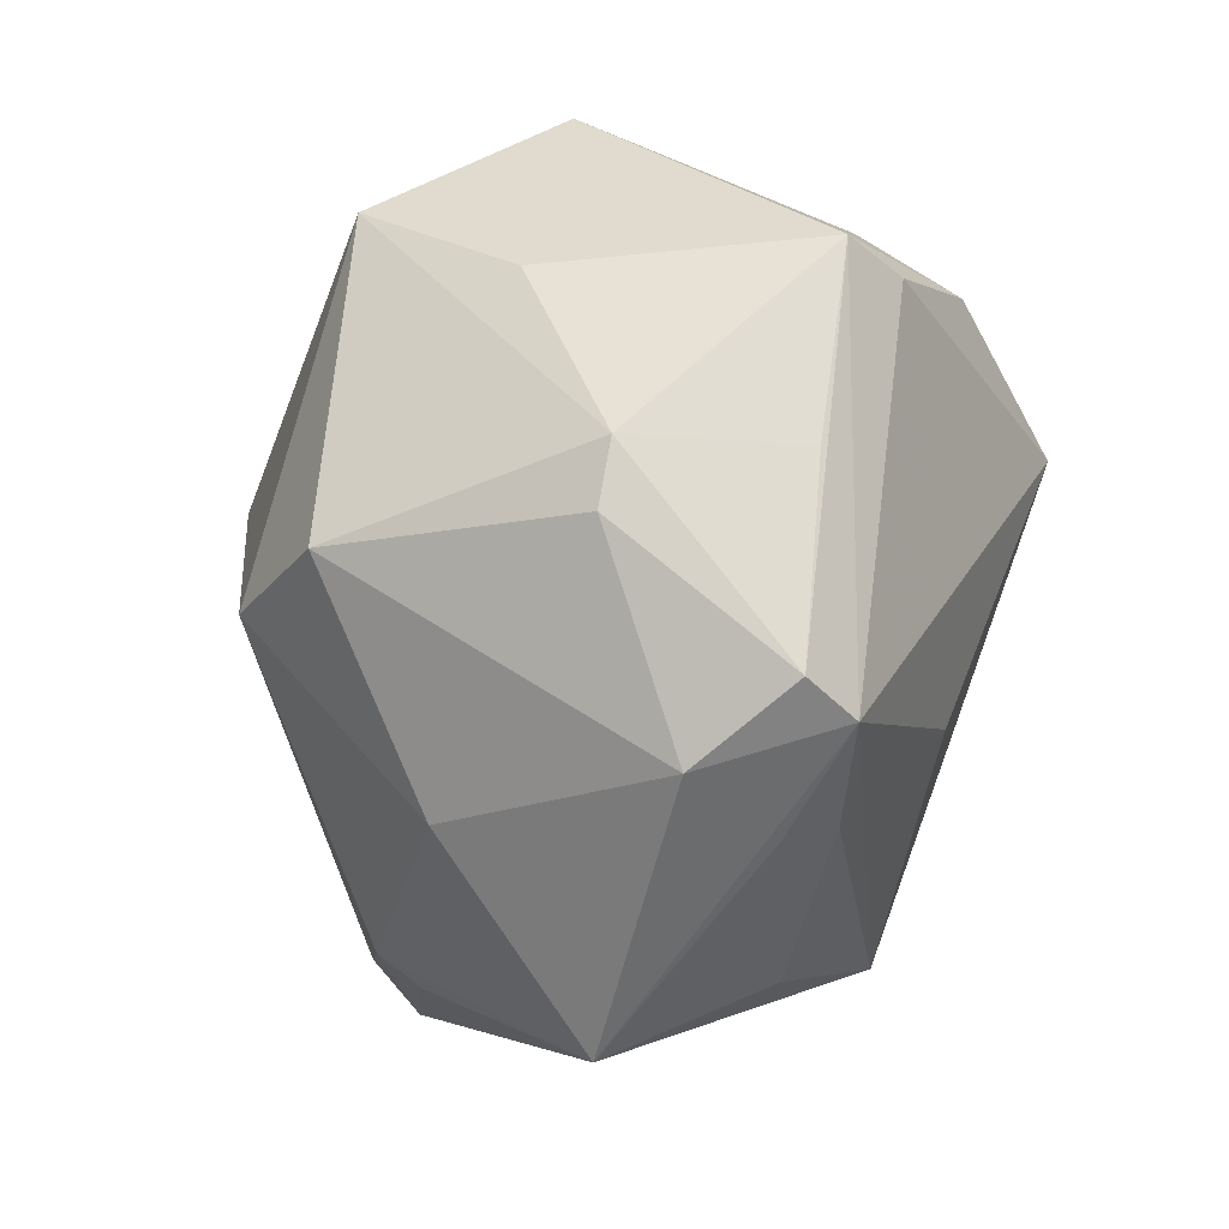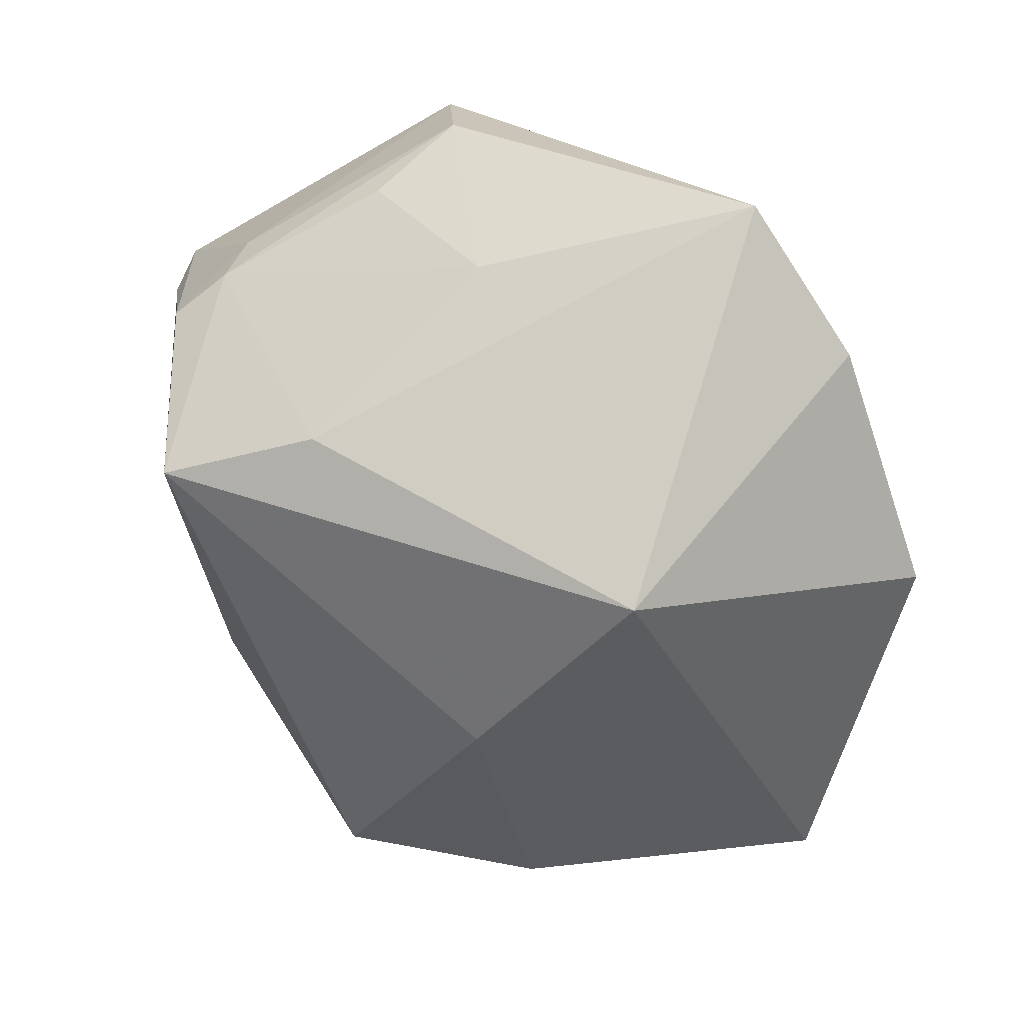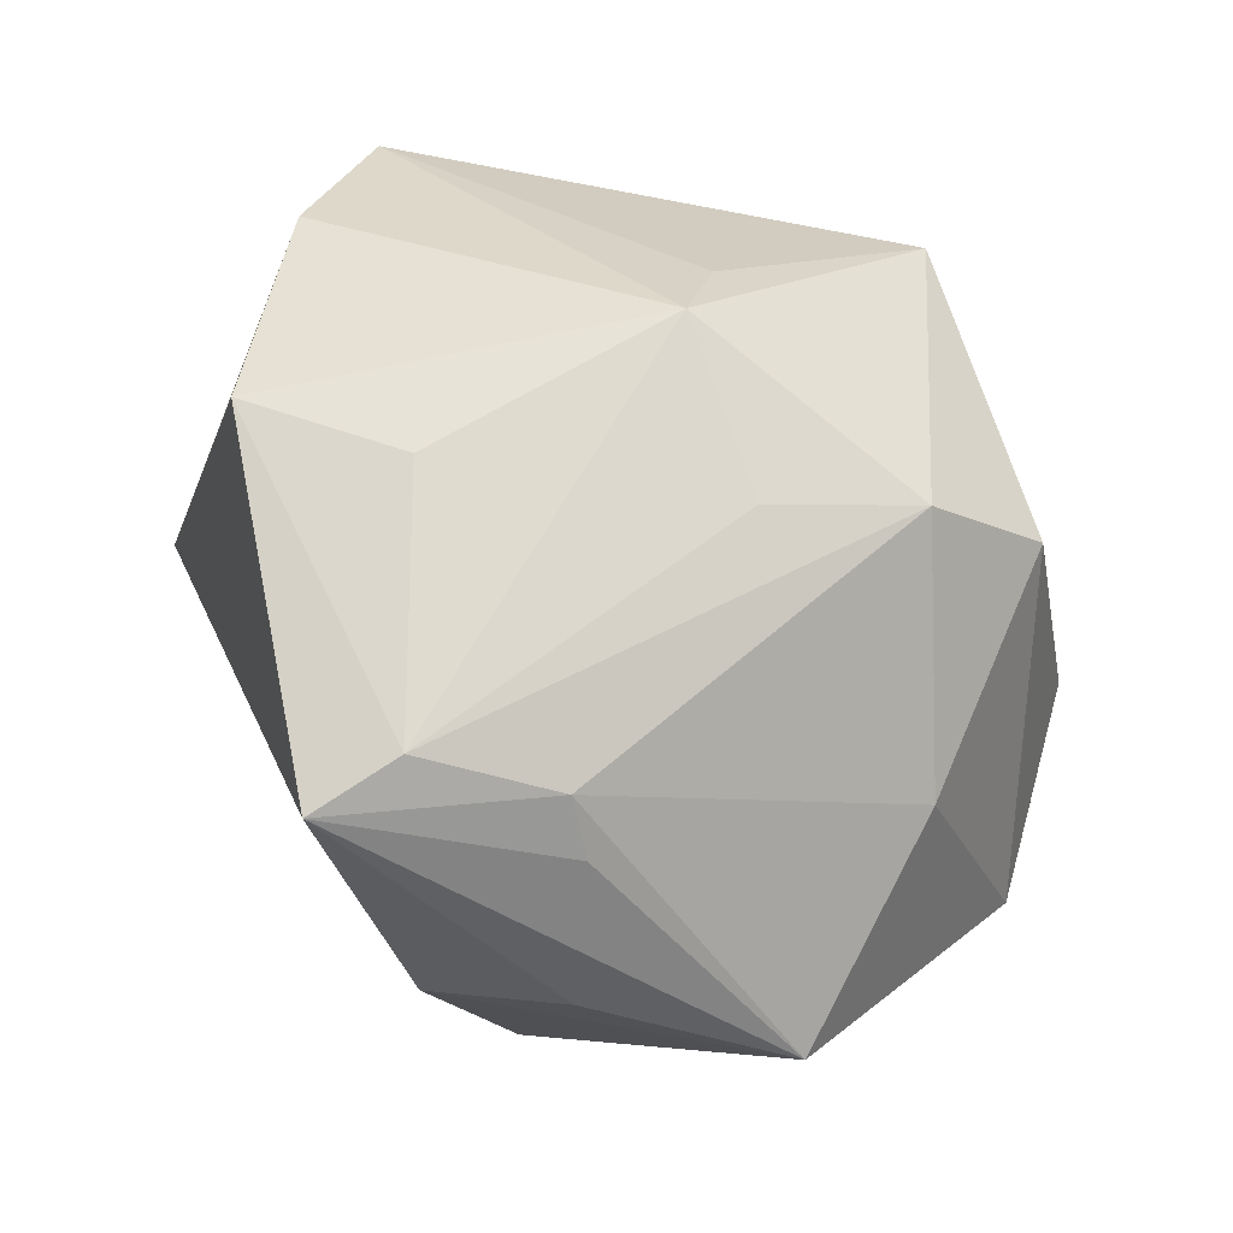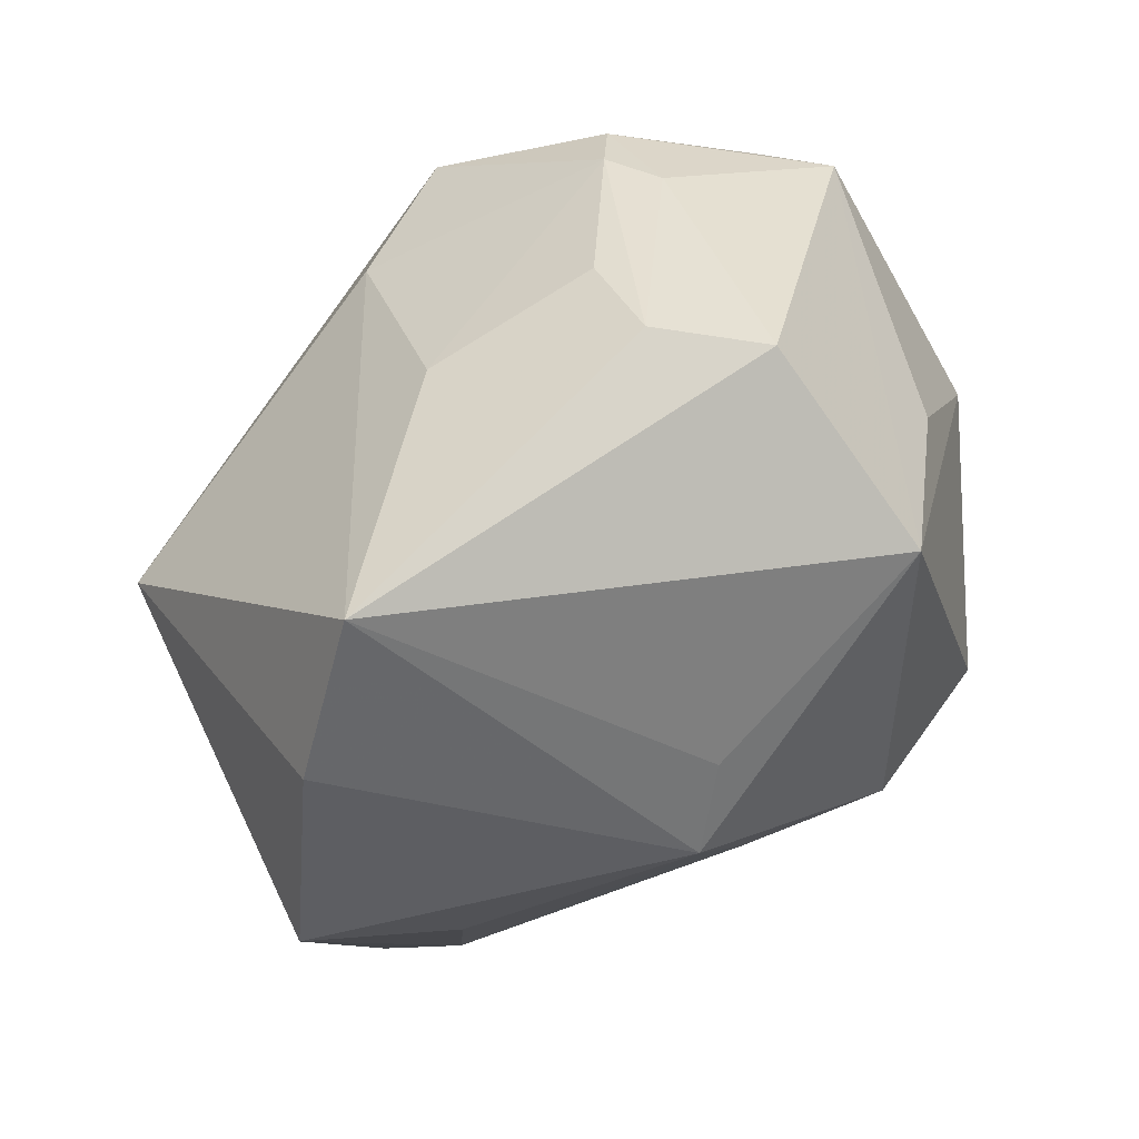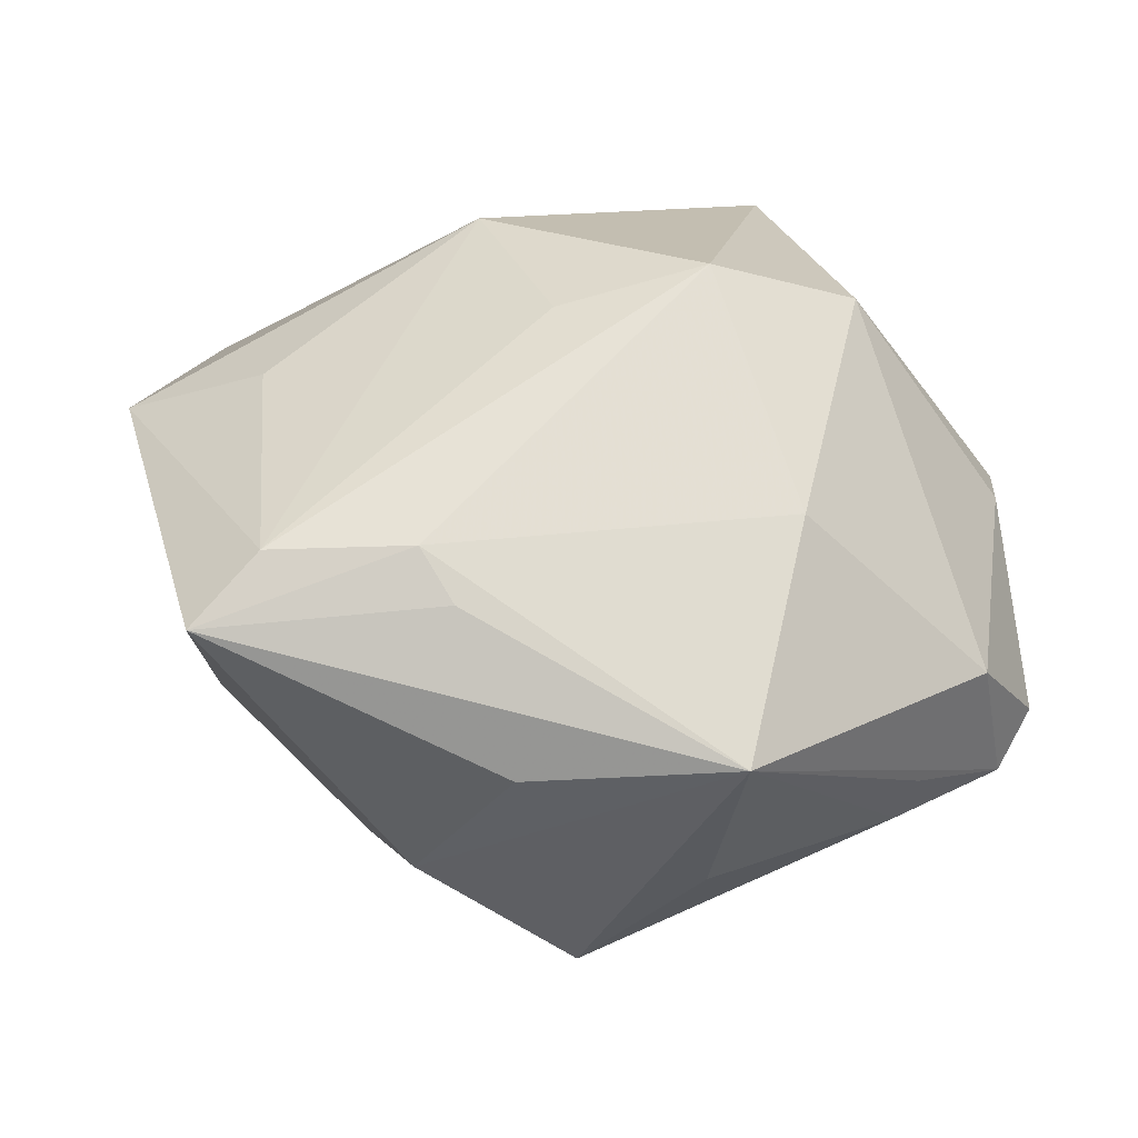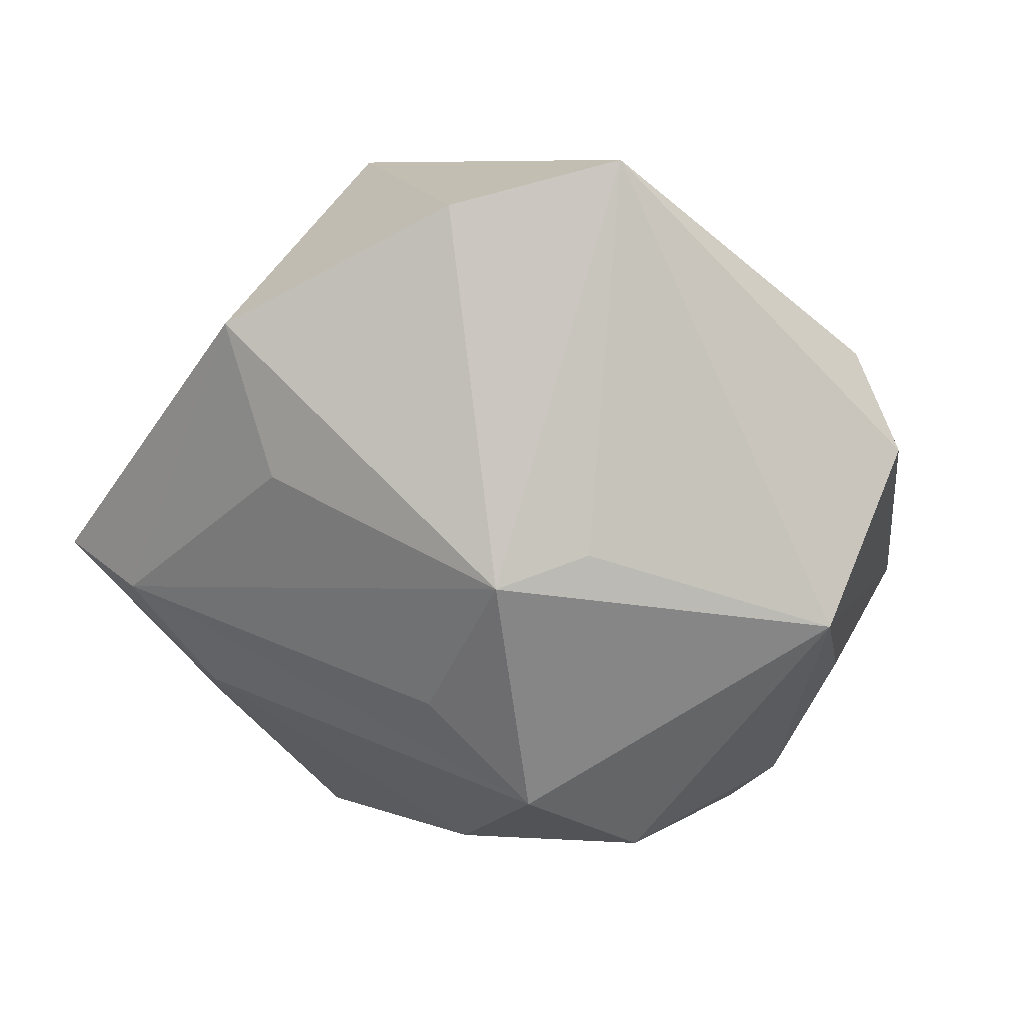
<metadata>
{"format":"obj","ext":"obj","renderer":"f3d","projection":"perspective","resolution":1024,"background":"white","views":[{"elev":-13.9,"azim":-109.1,"up":"+Y"},{"elev":26.1,"azim":37.8,"up":"+Y"},{"elev":-30.1,"azim":147.3,"up":"+Y"},{"elev":67.8,"azim":136.8,"up":"+Y"},{"elev":-59.8,"azim":171.7,"up":"+Y"},{"elev":-49.7,"azim":132.8,"up":"+Z"}]}
</metadata>
<code>
v -0.04355 0.0031 0.003677
v 0.04835 0.0006274 -0.01027
v 0.01795 -0.03295 -0.0178
v -0.03345 -0.0288 0.003807
v -0.01403 -0.04601 -0.006384
v -0.0324 -0.02717 0.009556
v -0.006707 -0.006299 -0.0376
v -0.01564 0.01315 0.03947
v 0.03677 0.008397 0.02672
v 0.01011 0.01778 -0.02893
v 0.03491 -0.005309 -0.01905
v -0.01017 0.03788 0.009935
v -0.02177 -0.003735 -0.03488
v -0.04555 -0.0174 0.001094
v -0.02114 -0.01542 0.02516
v -0.04088 0.003076 -0.01393
v -0.02274 0.02861 0.02163
v -0.04316 -0.02036 0.006847
v 0.03096 0.04162 -0.001855
v 0.01403 -0.03668 -0.01417
v -0.0403 -0.00355 -0.01499
v -0.02481 0.0302 0.01551
v -0.00295 -0.03514 0.02526
v 0.007656 -0.007841 -0.03162
v 0.04091 0.0263 -0.005735
v -0.01477 0.03027 -0.0294
v 0.0144 -0.03848 0.01403
v 0.03223 -0.03163 -0.01449
v -0.007376 0.04346 0.0002348
v 0.01548 0.009479 -0.03235
v 0.01872 -0.01195 0.02939
v -0.03784 0.02115 0.01427
v -0.02874 0.02159 -0.01818
v -0.01345 -0.03815 0.01172
v 0.006535 -0.04318 -0.0002176
v -0.0414 0.02313 0.007465
v -0.01743 -0.02639 -0.02261
v -0.01519 0.0422 -0.008877
v -0.03844 -0.02468 -0.006883
v 0.007224 0.03424 0.01419
v -0.02679 0.02431 0.02538
v -0.0002741 0.01898 0.0327
v 0.03798 -0.0364 -0.007864
f 31 9 8
f 16 26 13
f 15 8 18
f 39 5 18
f 25 9 2
f 25 19 9
f 40 19 29
f 29 19 38
f 38 19 26
f 36 38 26
f 37 39 13
f 5 39 37
f 21 16 13
f 13 39 21
f 2 28 11
f 43 28 2
f 2 9 43
f 19 25 30
f 30 25 2
f 2 11 30
f 30 11 28
f 9 19 42
f 19 40 42
f 42 8 9
f 18 36 14
f 16 21 14
f 14 39 18
f 14 21 39
f 26 16 33
f 33 36 26
f 16 36 33
f 18 5 4
f 18 4 6
f 5 34 6
f 6 4 5
f 31 8 23
f 23 34 5
f 8 15 23
f 23 6 34
f 23 15 18
f 18 6 23
f 7 37 13
f 13 26 7
f 26 30 7
f 5 37 3
f 28 43 3
f 3 7 28
f 37 7 3
f 26 19 10
f 10 30 26
f 19 30 10
f 1 36 16
f 16 14 1
f 1 14 36
f 36 41 22
f 29 38 22
f 38 36 22
f 12 40 29
f 32 41 36
f 32 36 18
f 8 41 32
f 18 8 32
f 31 23 27
f 27 9 31
f 27 43 9
f 27 23 5
f 24 30 28
f 28 7 24
f 24 7 30
f 20 43 5
f 5 3 20
f 20 3 43
f 17 22 41
f 17 41 8
f 29 22 17
f 17 12 29
f 8 42 17
f 17 42 40
f 40 12 17
f 5 43 35
f 35 27 5
f 43 27 35

</code>
